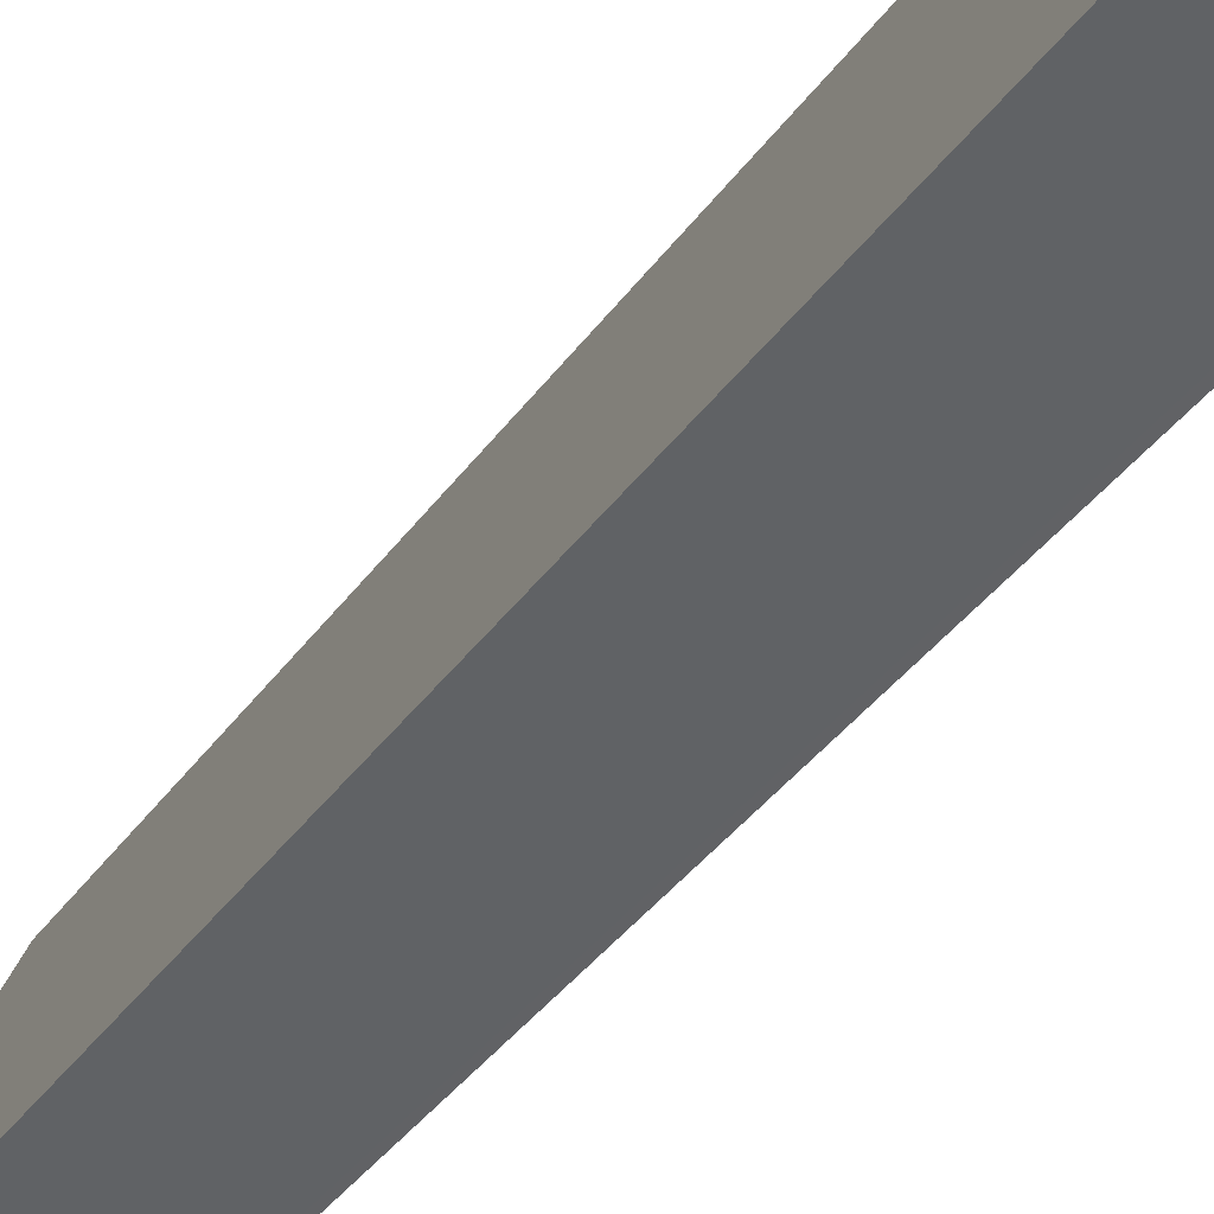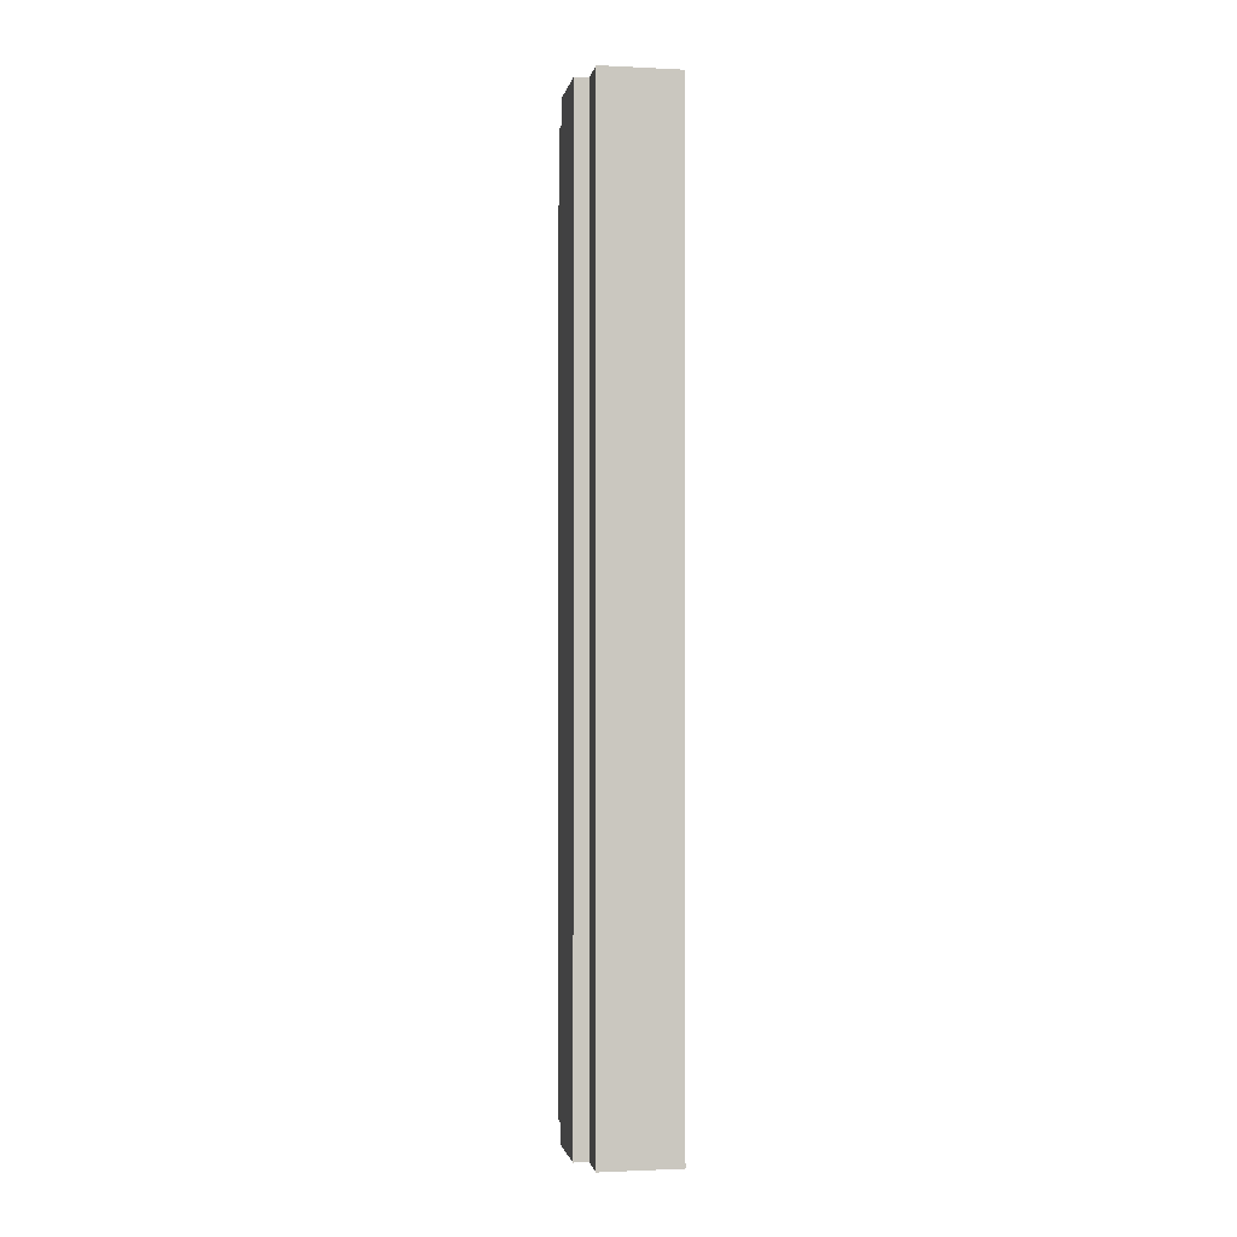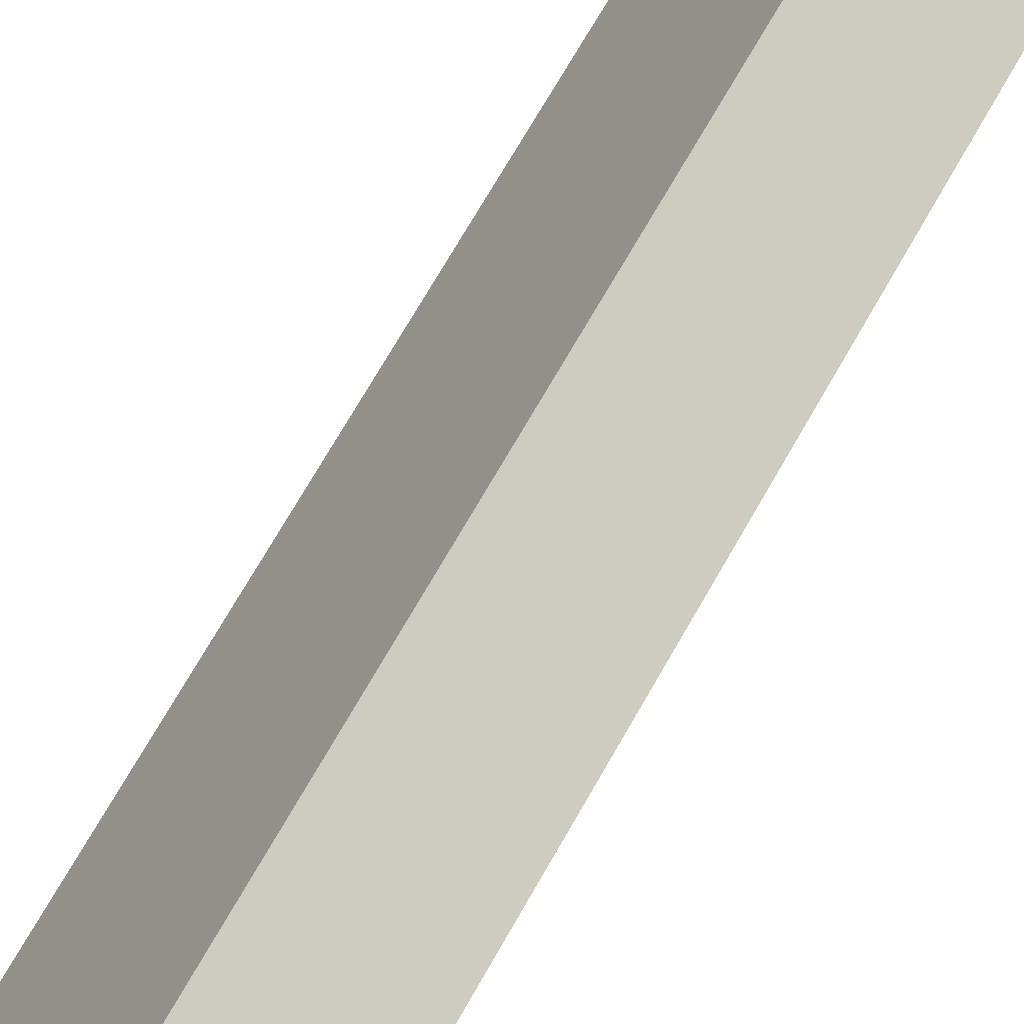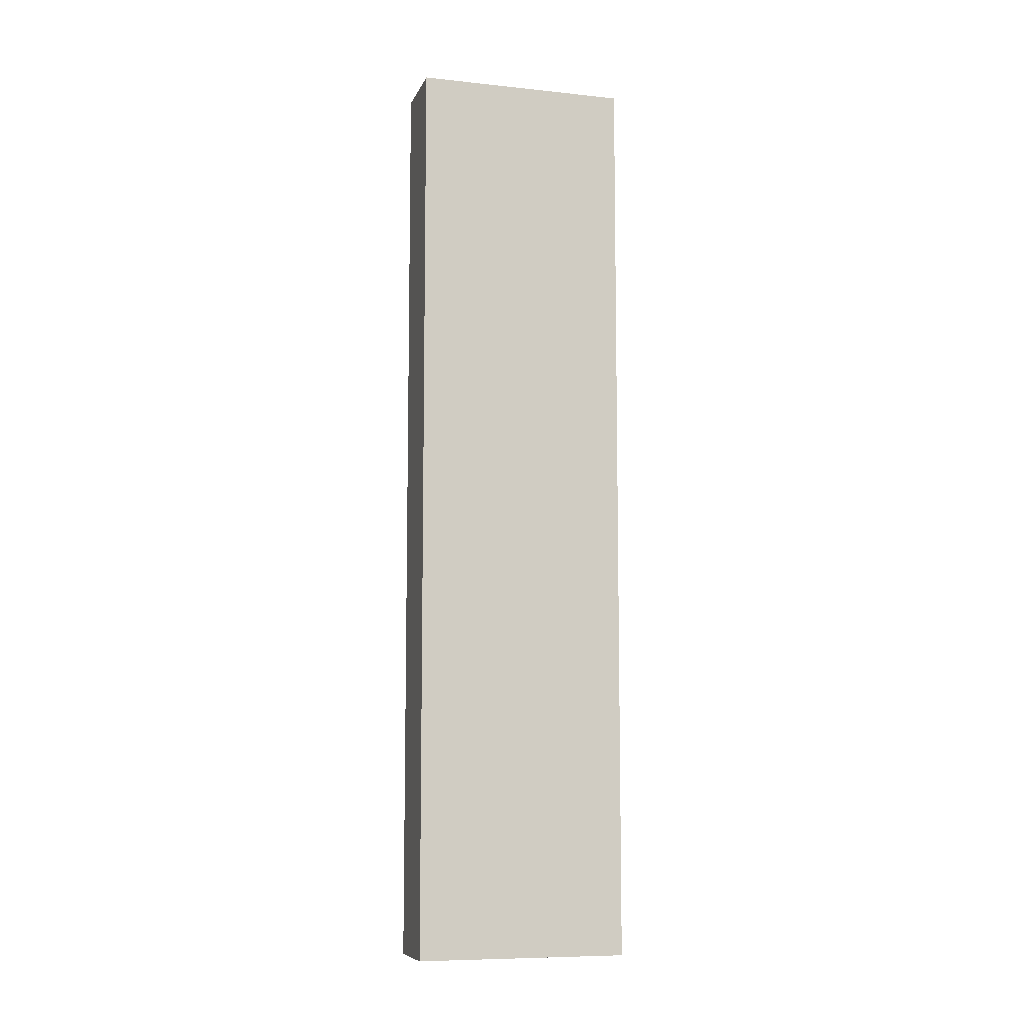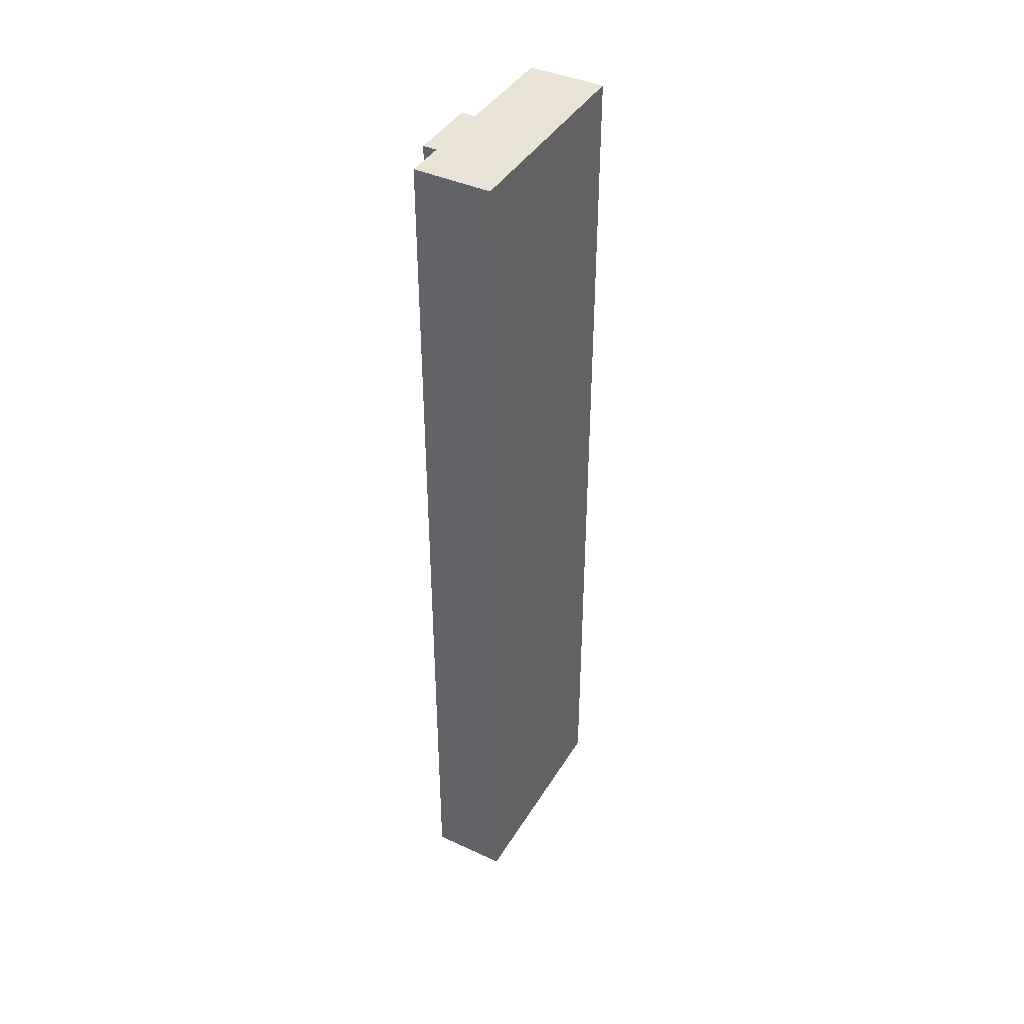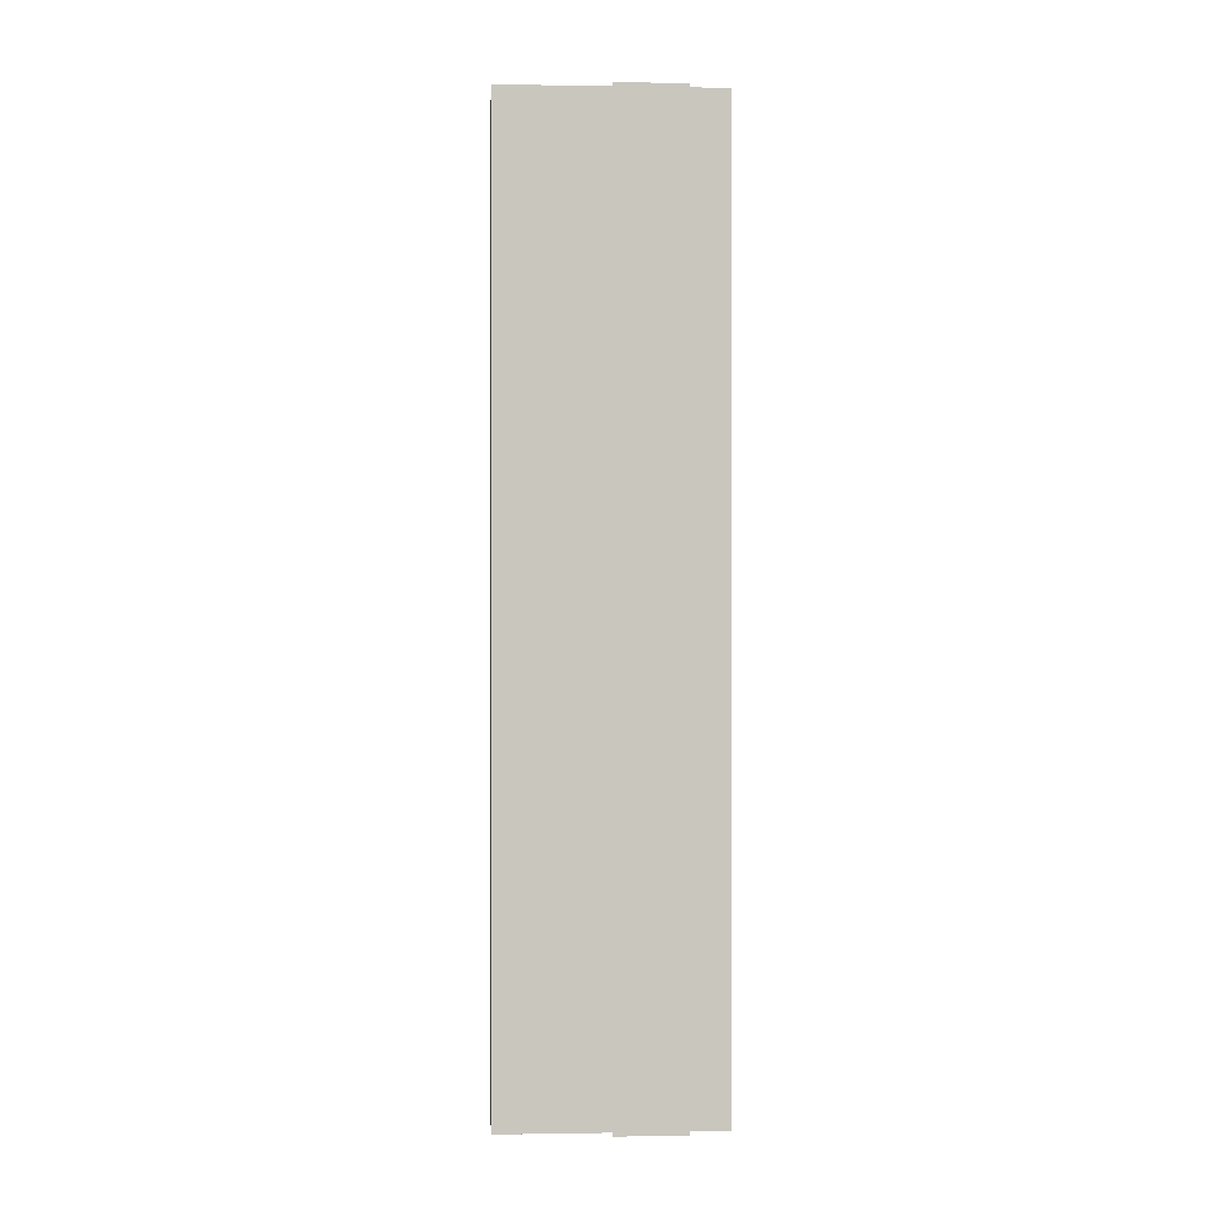
<metadata>
{"format":"obj","ext":"obj","renderer":"f3d","projection":"perspective","resolution":1024,"background":"white","views":[{"elev":-29.3,"azim":-25.8,"up":"+Z"},{"elev":-1.5,"azim":-163.6,"up":"+Y"},{"elev":65.3,"azim":28.7,"up":"+Z"},{"elev":-8.5,"azim":-79.3,"up":"+Y"},{"elev":41.6,"azim":-124.4,"up":"+Y"},{"elev":-0.3,"azim":113.3,"up":"+Y"}]}
</metadata>
<code>
v  2.86 16.24 2.741
v  1.037 16.24 2.057
v  1.687 16.24 3.346
v  2.214 16.24 1.457
v  0.842 16.24 1.671
v  0.209 16.24 0.415
v  2.019 16.24 1.07
v  2.237 16.24 0.959
v  1.484 16.24 0.002
v  1.697 16.24 -0.107
v  0 16.24 9.943e-16
v  1.194 16.24 -0.596
v  1.389 16.24 -0.194
v  1.194 3.649e-17 -0.596
v  0 0 0
v  1.697 6.552e-18 -0.107
v  1.484 -1.225e-19 0.002
v  1.687 -2.049e-16 3.346
v  0.209 -2.541e-17 0.415
v  1.037 -1.26e-16 2.057
v  0.842 -1.023e-16 1.671
v  2.86 -1.678e-16 2.741
v  2.019 -6.552e-17 1.07
v  2.237 -5.872e-17 0.959
v  2.214 -8.922e-17 1.457
v  1.389 1.188e-17 -0.194
g defaultobject
f 1 2 3
f 2 1 4
f 2 4 5
f 5 4 6
f 6 4 7
f 6 7 8
f 6 8 9
f 9 8 10
f 6 9 11
f 9 12 11
f 12 9 13
f 14 11 12
f 11 14 15
f 16 9 10
f 9 16 17
f 15 6 11
f 6 15 5
f 5 15 2
f 2 15 3
f 3 15 18
f 18 15 19
f 18 19 20
f 20 19 21
f 18 1 3
f 1 18 22
f 23 8 7
f 8 23 24
f 22 4 1
f 4 22 7
f 7 22 23
f 23 22 25
f 24 10 8
f 10 24 16
f 13 14 12
f 14 13 9
f 14 9 26
f 26 9 17
f 14 17 15
f 17 14 26
f 20 22 18
f 22 20 25
f 25 20 21
f 25 21 19
f 25 19 23
f 23 19 24
f 24 19 17
f 24 17 16
f 17 19 15

</code>
